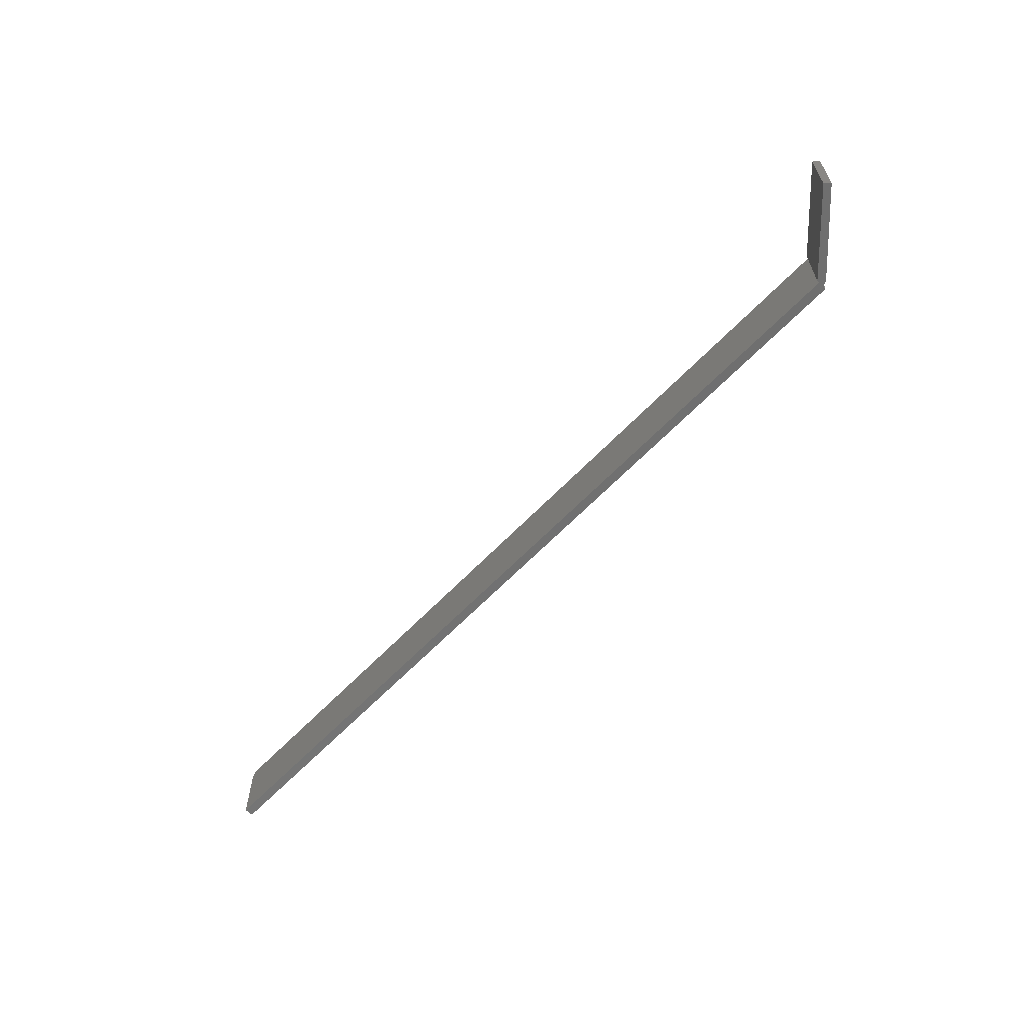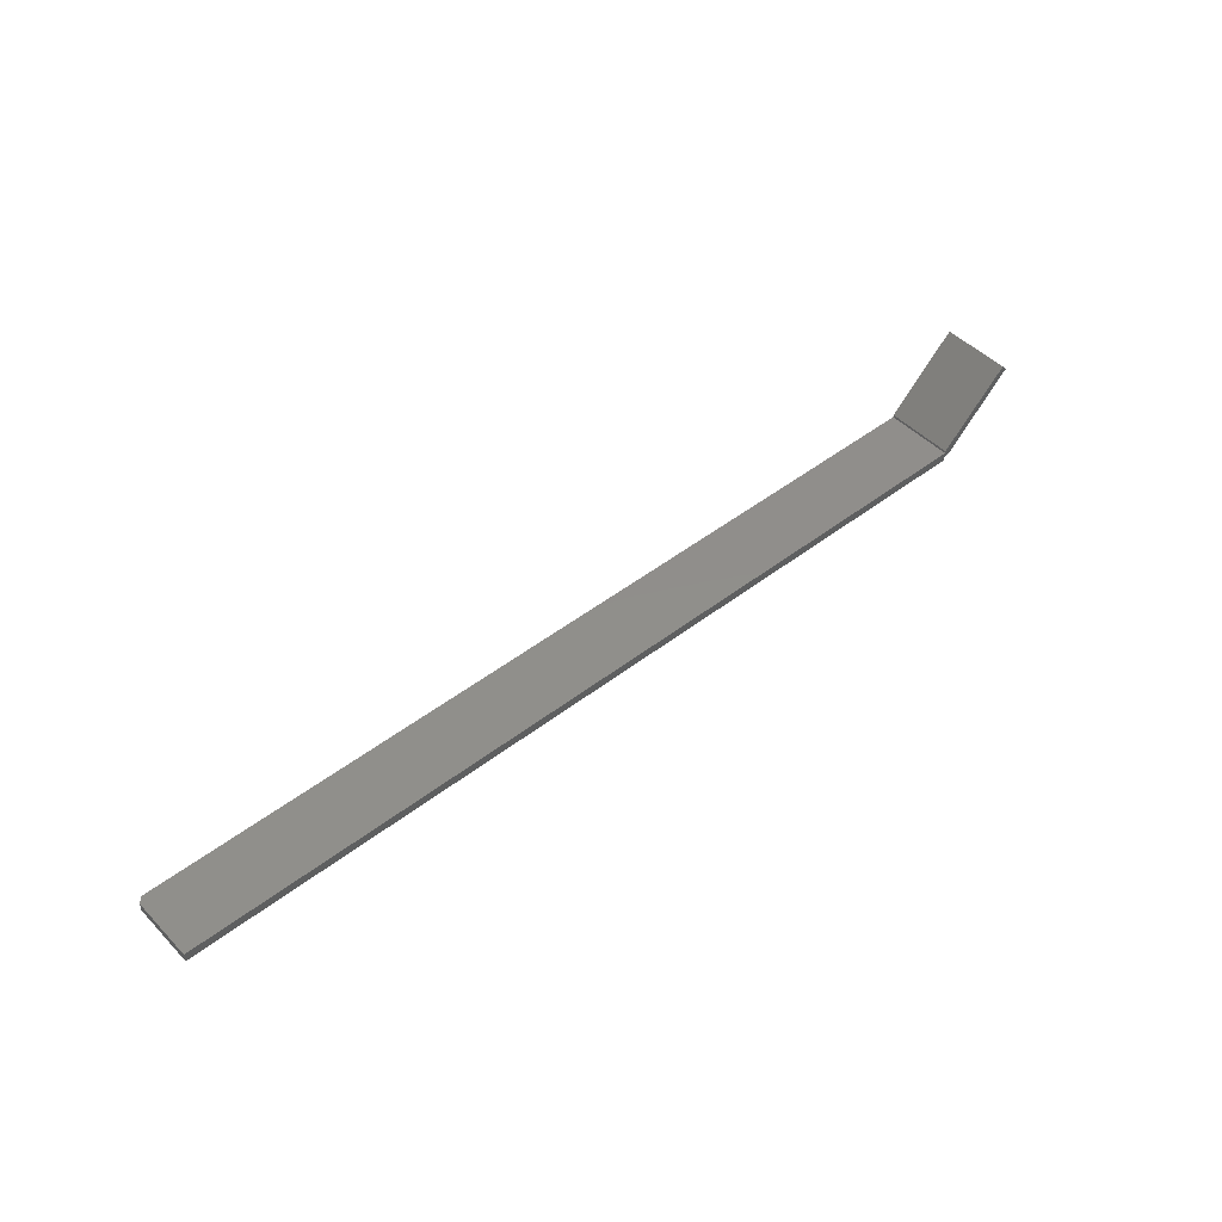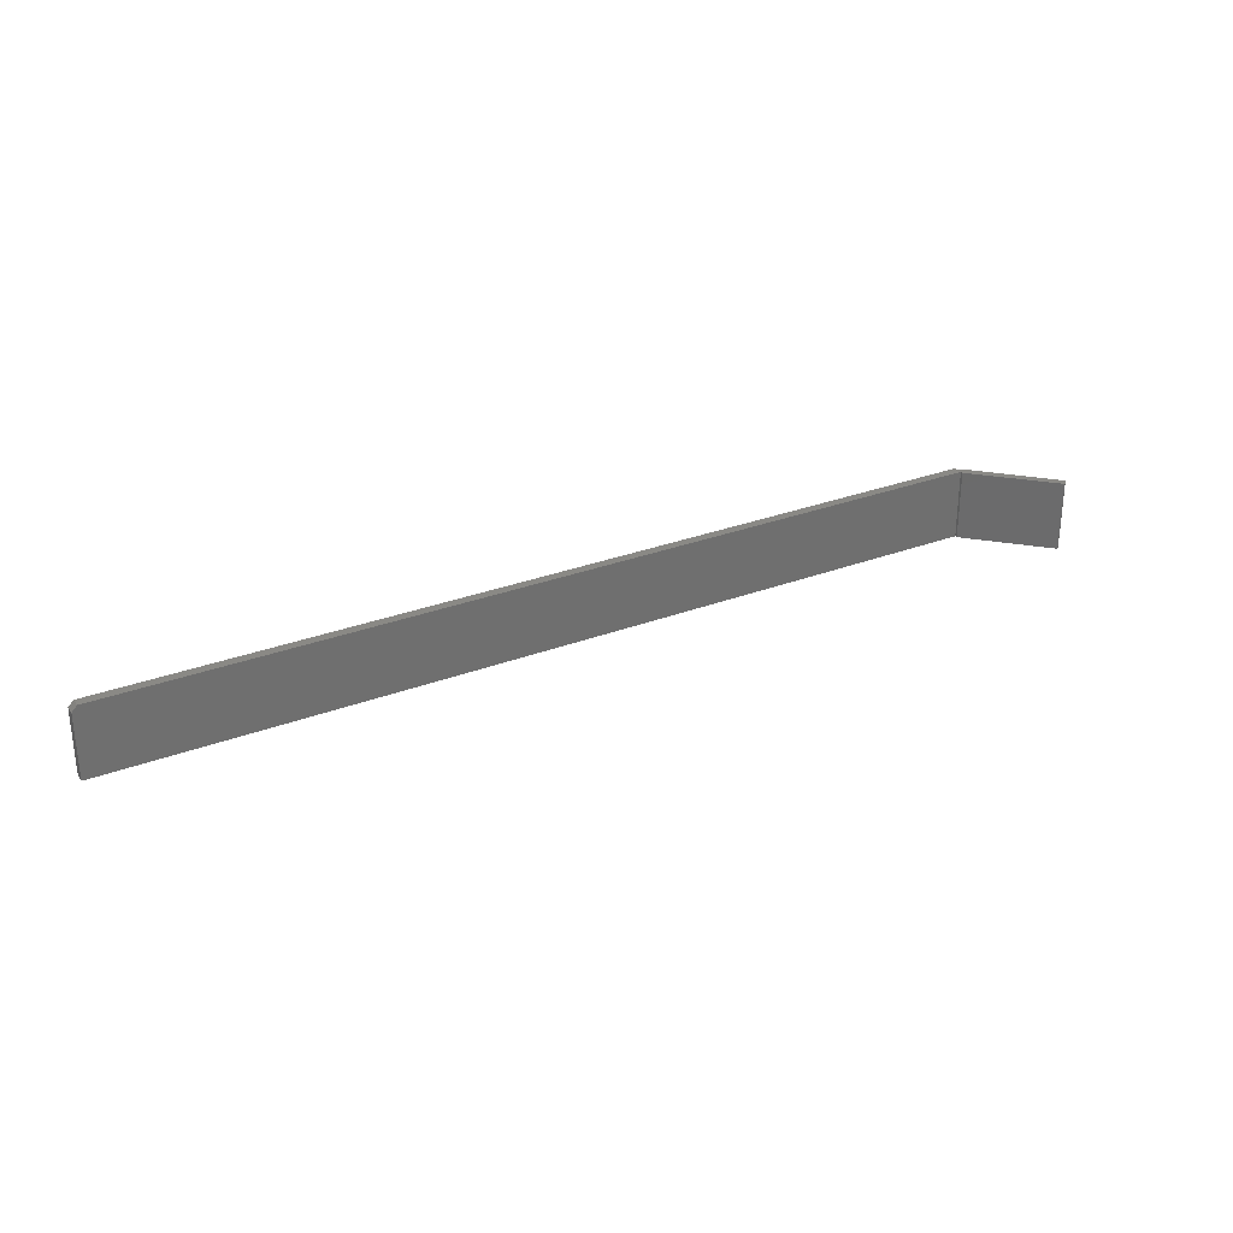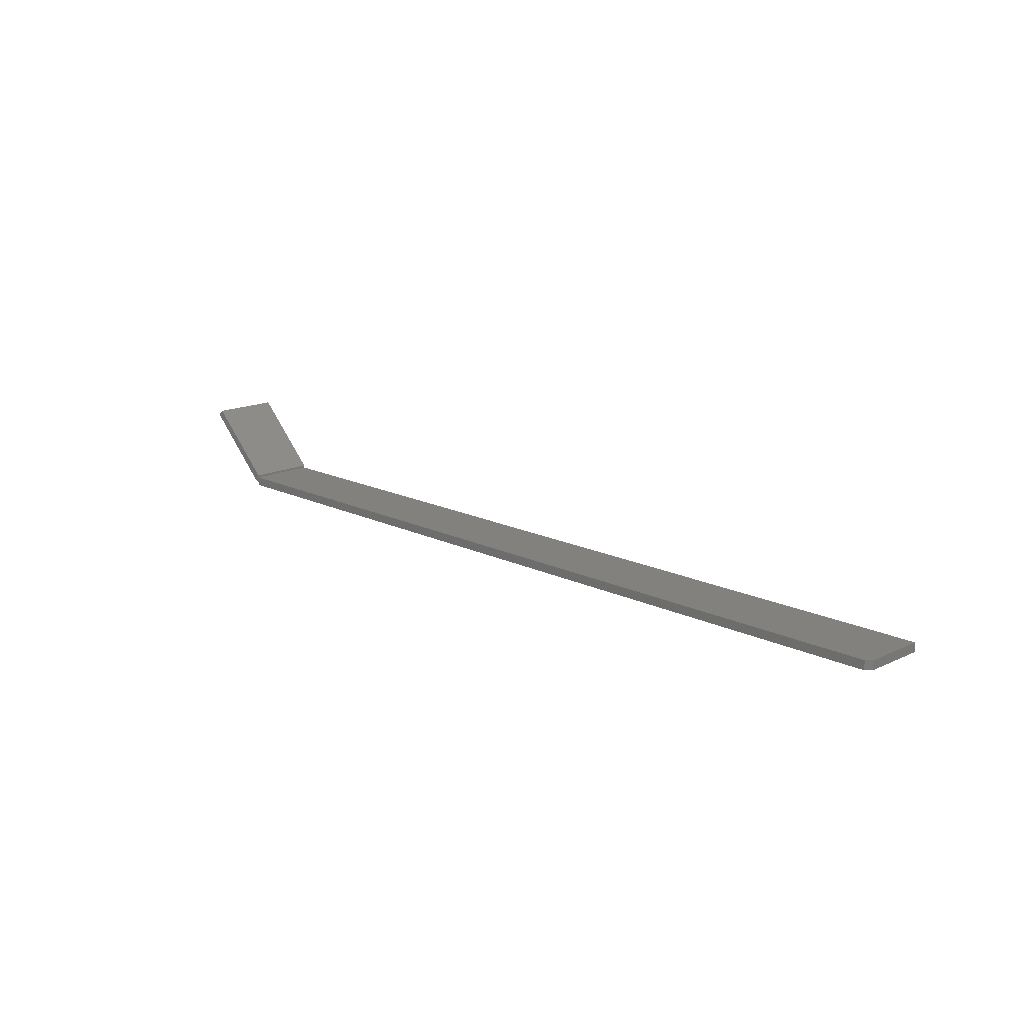
<metadata>
{"format":"stl","ext":"stl","renderer":"f3d","projection":"perspective","resolution":1024,"background":"white","views":[{"elev":-61.8,"azim":-133.3,"up":"+Z"},{"elev":47.3,"azim":138.9,"up":"+Y"},{"elev":28.9,"azim":150.2,"up":"+Z"},{"elev":15.8,"azim":45.6,"up":"+Y"}]}
</metadata>
<code>
# stl→obj: 20 verts, 36 faces
v -0.6487 0.0002467 0.1016
v 0.6328 0.005674 0.1016
v -0.6406 0.005674 0.1016
v -0.6406 -0.003207 0.1016
v -0.6406 -0.007812 0.1016
v 0.6328 -0.007812 0.1016
v -0.75 0.1016 0.1016
v -0.6406 0.009457 0.1016
v -0.7419 0.1096 0.1016
v 0.6406 0.005674 0
v 0.6406 -0.007812 0
v -0.6406 -0.007812 0
v -0.6406 -0.003207 0
v -0.6487 0.0002467 0
v -0.6406 0.005674 0
v -0.75 0.1016 0
v -0.7419 0.1096 0
v -0.6406 0.009457 0
v 0.6406 0.005674 0.09375
v 0.6406 -0.007812 0.09375
f 1 2 3
f 1 4 2
f 5 2 4
f 5 6 2
f 7 1 3
f 7 3 8
f 7 8 9
f 10 11 12
f 10 12 13
f 10 13 14
f 10 14 15
f 16 17 18
f 16 18 15
f 16 15 14
f 8 18 9
f 9 18 17
f 17 16 9
f 9 16 7
f 7 16 1
f 1 16 14
f 15 18 3
f 3 18 8
f 13 12 4
f 4 12 5
f 15 3 10
f 10 3 2
f 10 2 19
f 14 13 1
f 1 13 4
f 11 10 20
f 20 10 19
f 5 12 6
f 6 12 11
f 6 11 20
f 6 20 2
f 2 20 19

</code>
